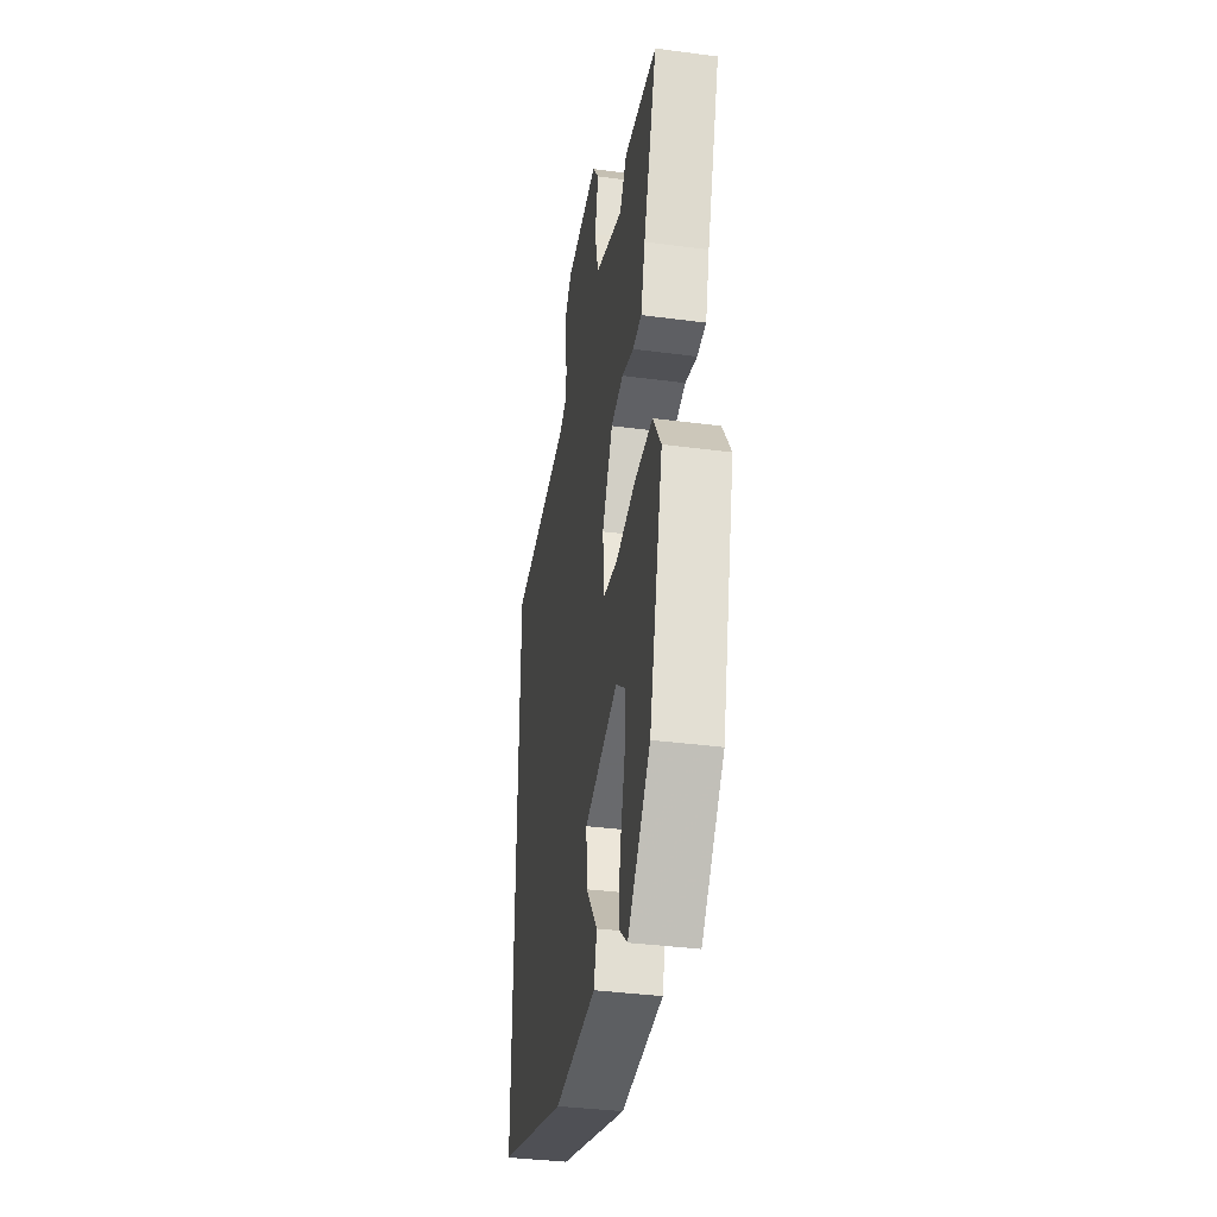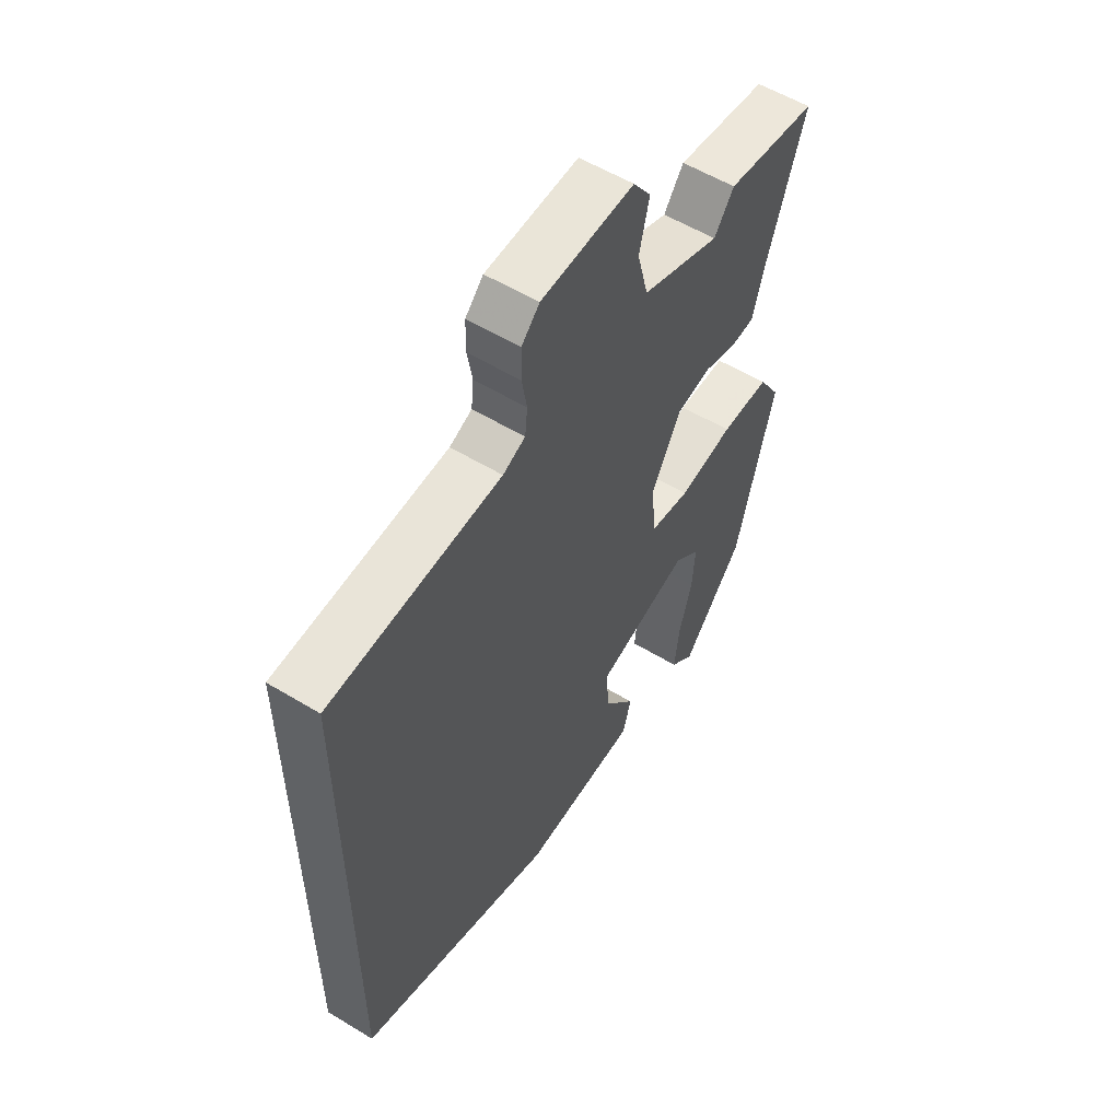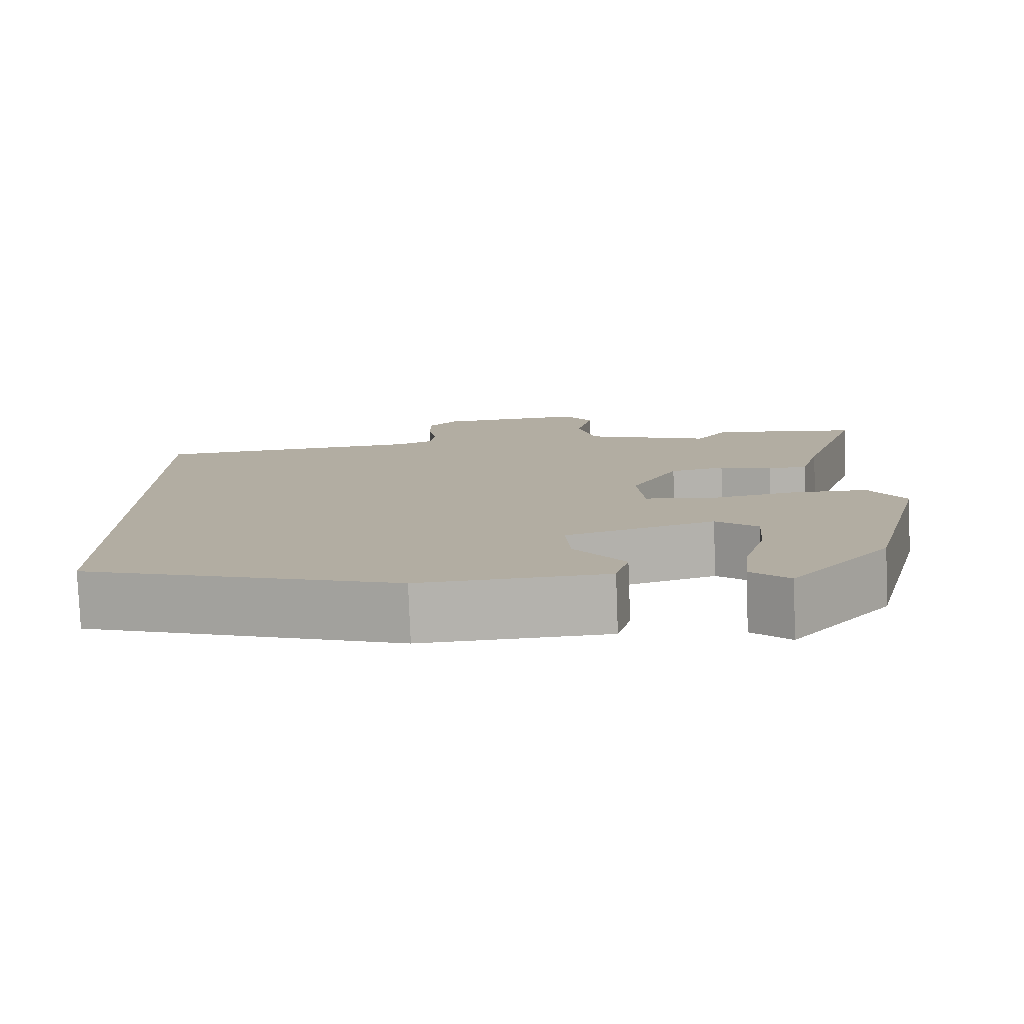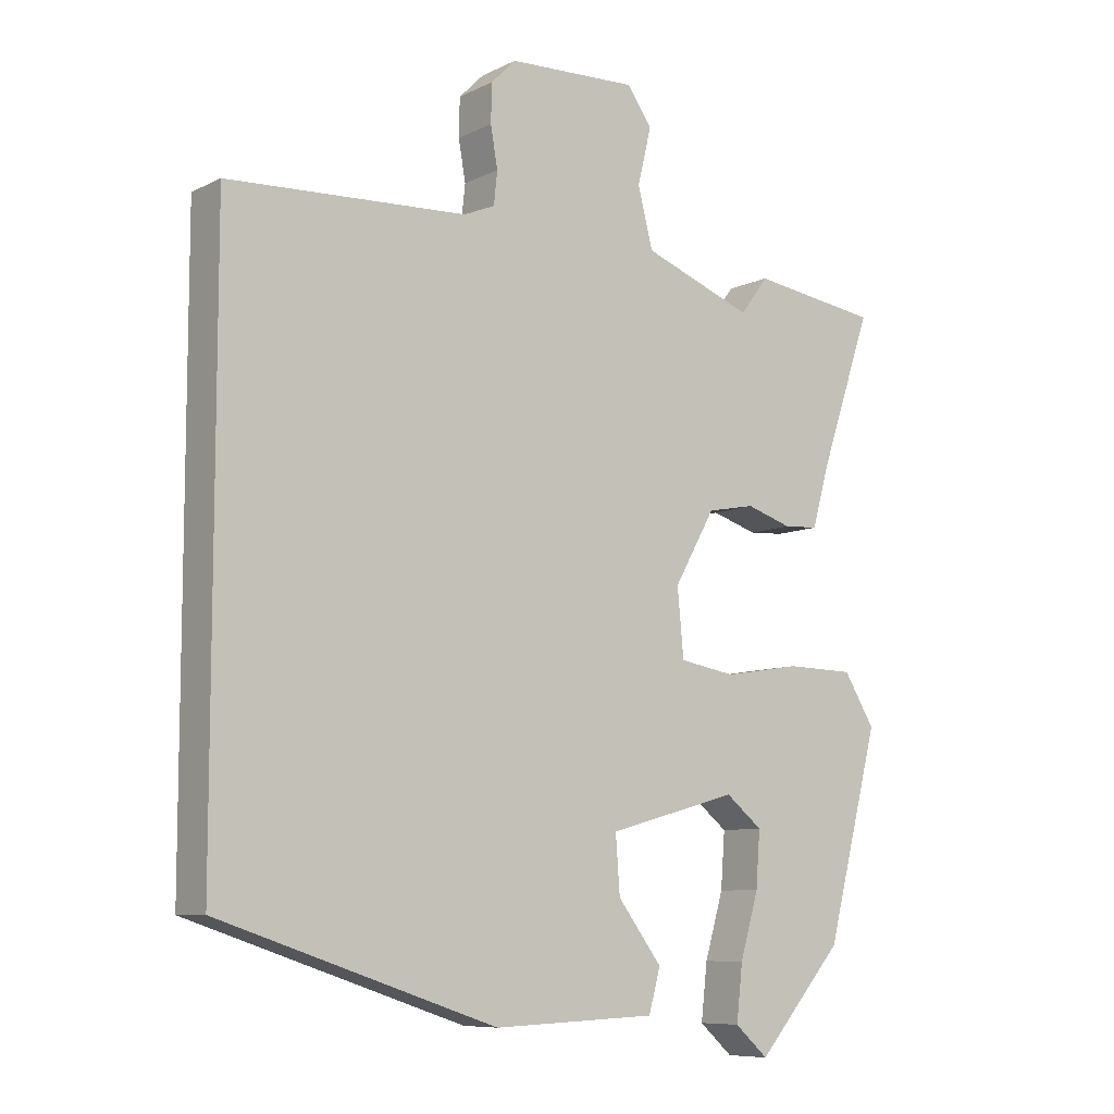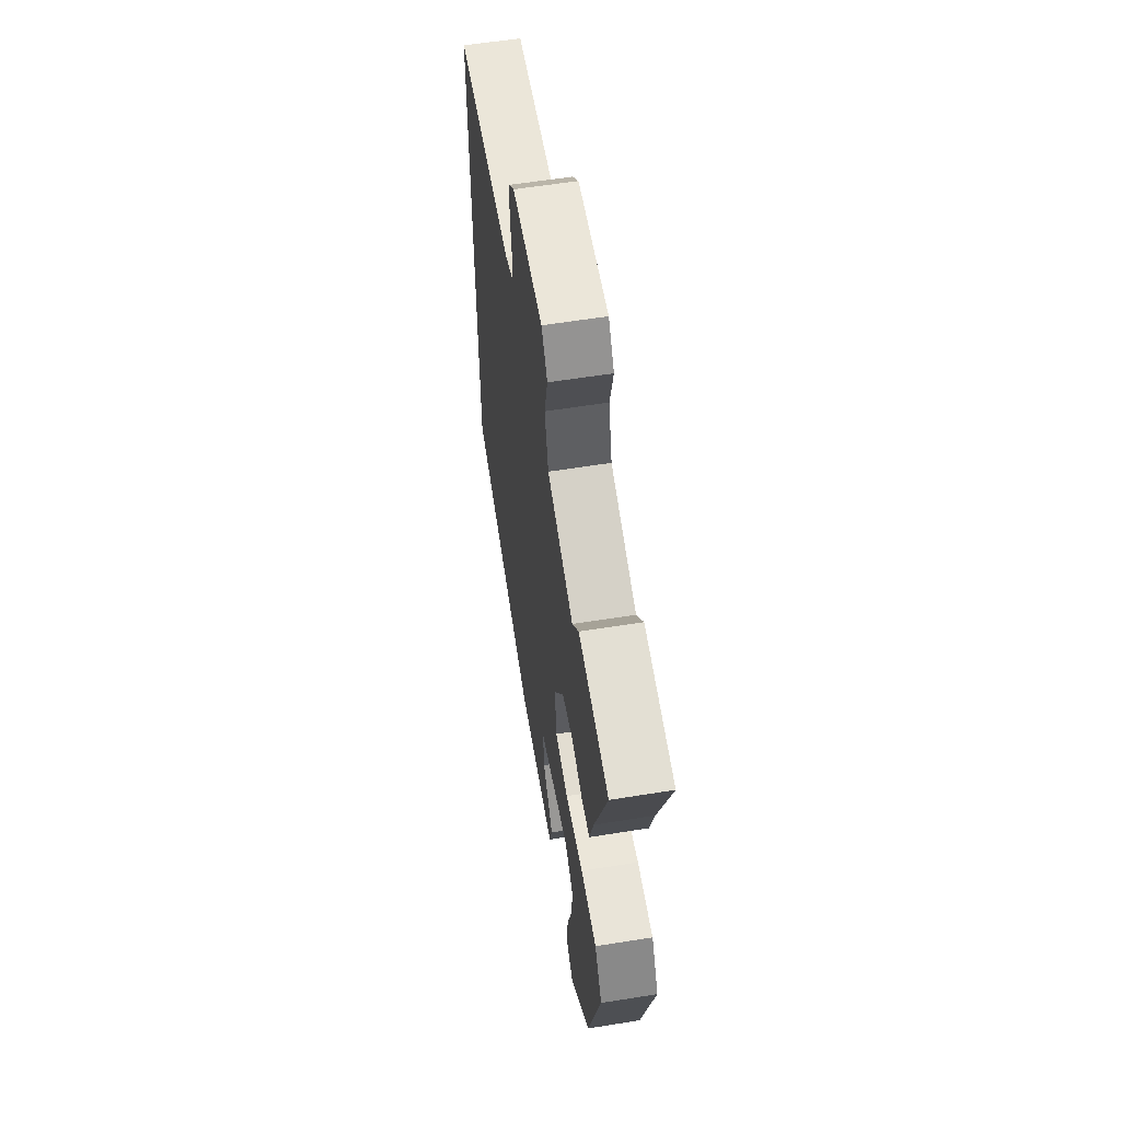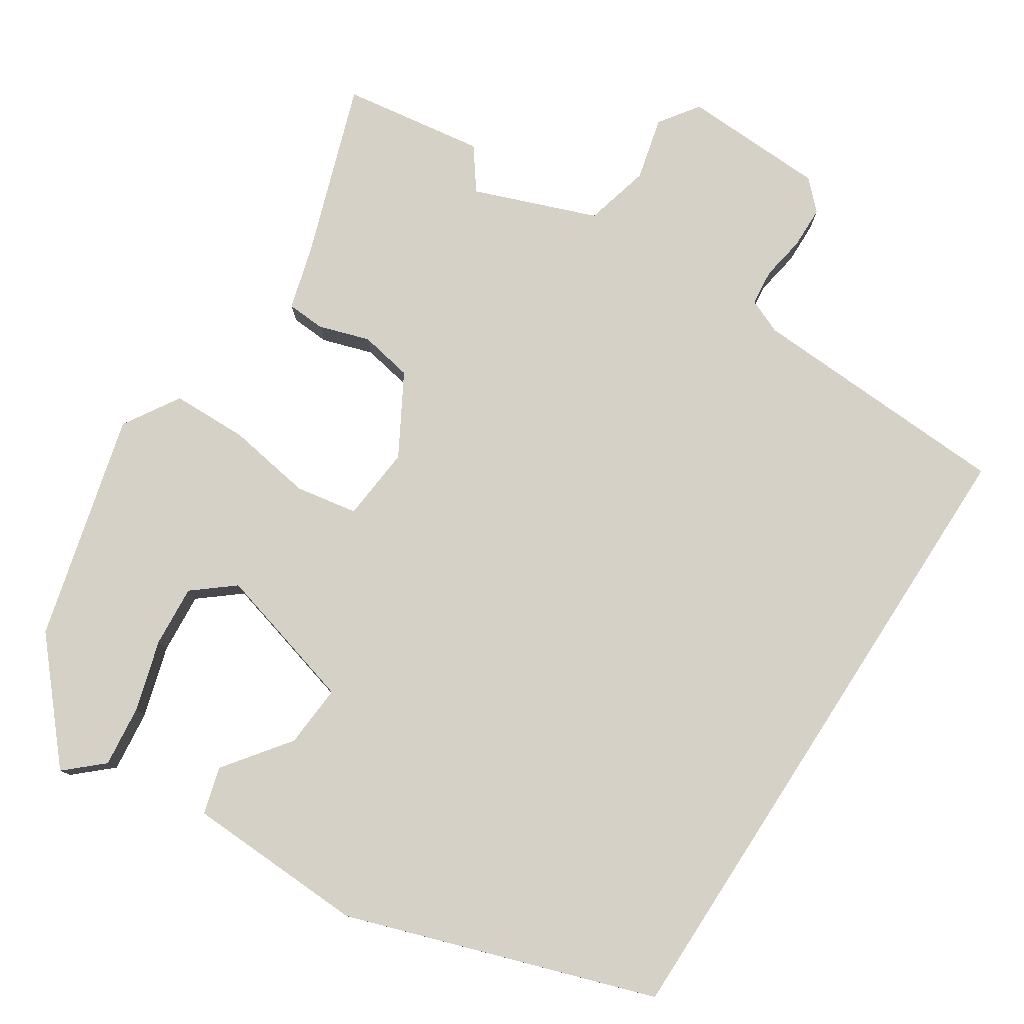
<metadata>
{"format":"obj","ext":"obj","renderer":"f3d","projection":"perspective","resolution":1024,"background":"white","views":[{"elev":-37.5,"azim":80.4,"up":"+Z"},{"elev":56.2,"azim":-57.6,"up":"+Z"},{"elev":-79.1,"azim":2.2,"up":"+Z"},{"elev":-8.3,"azim":-37.3,"up":"+Z"},{"elev":59.2,"azim":80.6,"up":"+Z"},{"elev":78.8,"azim":-147.1,"up":"+Y"}]}
</metadata>
<code>
v 0.344 0.07 0.523
v 0.529 0.07 0.496
v 0.453 0.07 0.273
v 0.429 0.07 0.188
v 0.379 0.07 0.185
v 0.313 0.07 0.206
v 0.244 0.07 0.193
v 0.185 0.07 0.089
v 0.194 0.07 -0.008
v 0.275 0.07 -0.022
v 0.386 0.07 -0.004
v 0.485 0.07 -0.006
v 0.53 0.07 -0.079
v 0.453 0.07 -0.374
v 0.328 0.07 -0.517
v 0.28 0.07 -0.474
v 0.289 0.07 -0.394
v 0.316 0.07 -0.302
v 0.322 0.07 -0.222
v 0.269 0.07 -0.179
v 0.081 0.07 -0.231
v 0.087 0.07 -0.313
v 0.151 0.07 -0.398
v 0.134 0.07 -0.459
v -0.101 0.07 -0.468
v -0.5 0.07 -0.335
v -0.5 0.07 0.508
v -0.156 0.07 0.525
v -0.111 0.07 0.544
v -0.106 0.07 0.591
v -0.116 0.07 0.649
v -0.115 0.07 0.704
v -0.079 0.07 0.74
v 0.107 0.07 0.747
v 0.143 0.07 0.696
v 0.123 0.07 0.614
v 0.145 0.07 0.529
v 0.304 0.07 0.469
v 0.344 0 0.523
v 0.529 0 0.496
v 0.453 0 0.273
v 0.429 0 0.188
v 0.379 0 0.185
v 0.313 0 0.206
v 0.244 0 0.193
v 0.185 0 0.089
v 0.194 0 -0.008
v 0.275 0 -0.022
v 0.386 0 -0.004
v 0.485 0 -0.006
v 0.53 0 -0.079
v 0.453 0 -0.374
v 0.328 0 -0.517
v 0.28 0 -0.474
v 0.289 0 -0.394
v 0.316 0 -0.302
v 0.322 0 -0.222
v 0.269 0 -0.179
v 0.081 0 -0.231
v 0.087 0 -0.313
v 0.151 0 -0.398
v 0.134 0 -0.459
v -0.101 0 -0.468
v -0.5 0 -0.335
v -0.5 0 0.508
v -0.156 0 0.525
v -0.111 0 0.544
v -0.106 0 0.591
v -0.116 0 0.649
v -0.115 0 0.704
v -0.079 0 0.74
v 0.107 0 0.747
v 0.143 0 0.696
v 0.123 0 0.614
v 0.145 0 0.529
v 0.304 0 0.469
f 34 35 36
f 33 34 36
f 32 33 36
f 31 32 36
f 30 31 36
f 29 30 36 37
f 28 29 37 38
f 26 27 28 38
f 24 25 26
f 23 24 26
f 22 23 26
f 21 22 26
f 20 21 26
f 16 17 18
f 15 16 18
f 14 15 18
f 13 14 18
f 12 13 18
f 12 18 19
f 12 19 20
f 11 12 20
f 10 11 20
f 3 4 5 6
f 3 6 7
f 2 3 7
f 1 2 7
f 38 1 7
f 26 38 7 8
f 9 10 20 26
f 8 9 26
f 74 73 72
f 74 72 71
f 74 71 70
f 74 70 69
f 74 69 68
f 75 74 68 67
f 76 75 67 66
f 76 66 65 64
f 64 63 62
f 64 62 61
f 64 61 60
f 64 60 59
f 64 59 58
f 56 55 54
f 56 54 53
f 56 53 52
f 56 52 51
f 56 51 50
f 57 56 50
f 58 57 50
f 58 50 49
f 58 49 48
f 44 43 42 41
f 45 44 41
f 45 41 40
f 45 40 39
f 45 39 76
f 46 45 76 64
f 64 58 48 47
f 64 47 46
f 1 39 40 2
f 2 40 41 3
f 3 41 42 4
f 4 42 43 5
f 5 43 44 6
f 6 44 45 7
f 7 45 46 8
f 8 46 47 9
f 9 47 48 10
f 10 48 49 11
f 11 49 50 12
f 12 50 51 13
f 13 51 52 14
f 14 52 53 15
f 15 53 54 16
f 16 54 55 17
f 17 55 56 18
f 18 56 57 19
f 19 57 58 20
f 20 58 59 21
f 21 59 60 22
f 22 60 61 23
f 23 61 62 24
f 24 62 63 25
f 25 63 64 26
f 26 64 65 27
f 27 65 66 28
f 28 66 67 29
f 29 67 68 30
f 30 68 69 31
f 31 69 70 32
f 32 70 71 33
f 33 71 72 34
f 34 72 73 35
f 35 73 74 36
f 36 74 75 37
f 37 75 76 38
f 38 76 39 1

</code>
